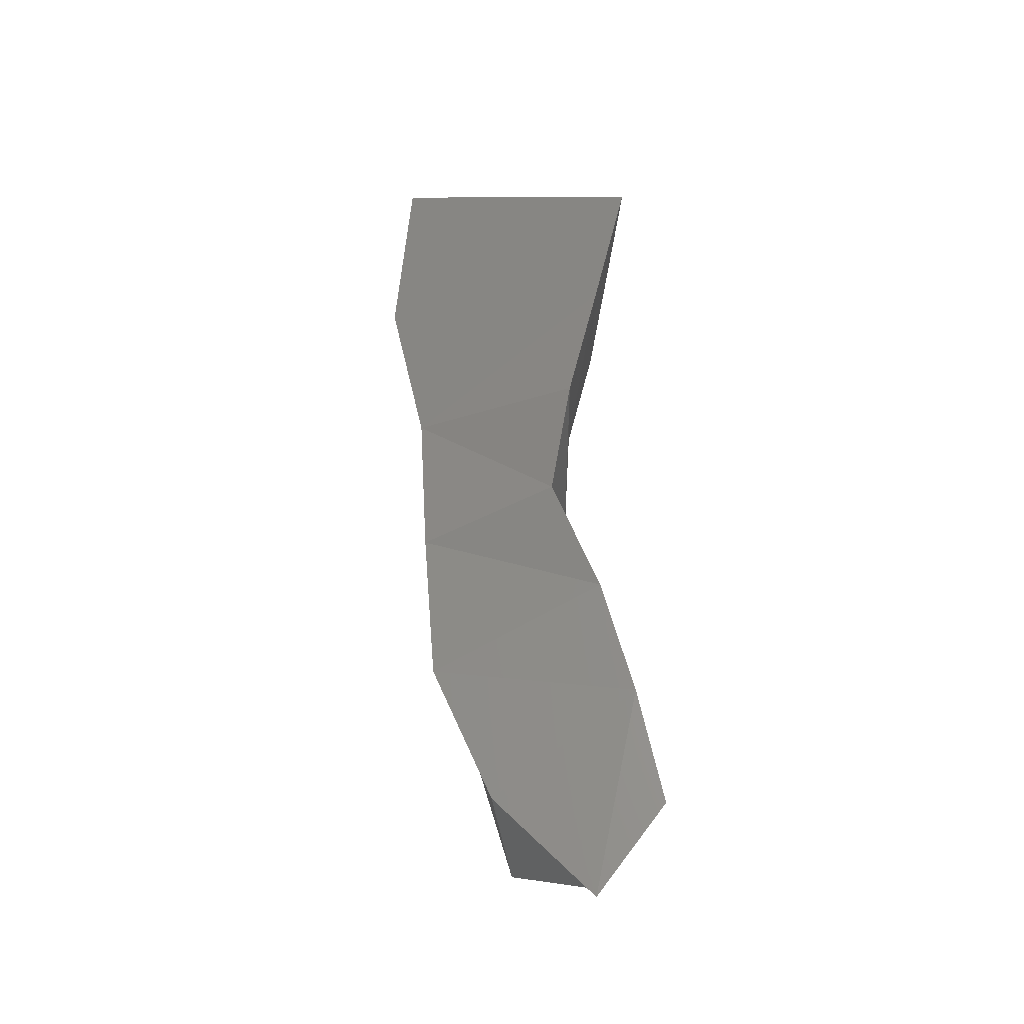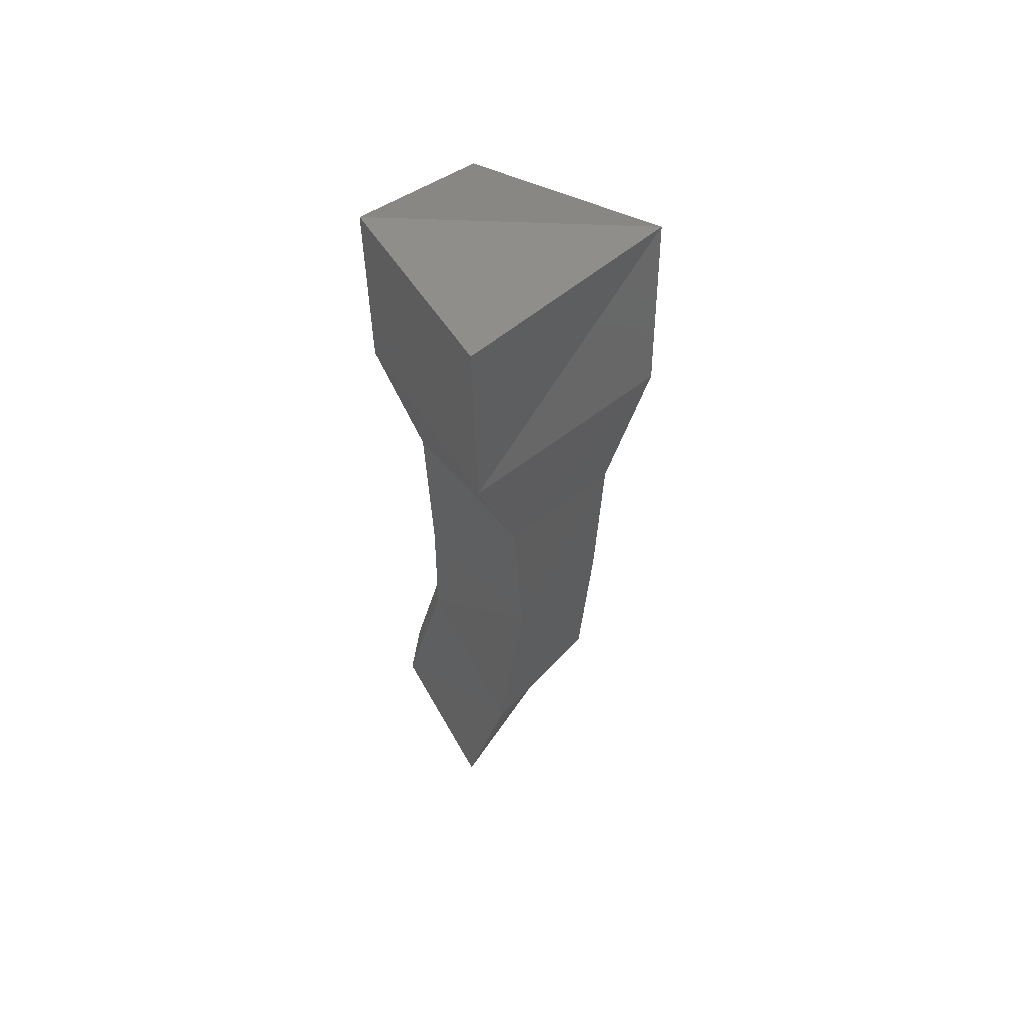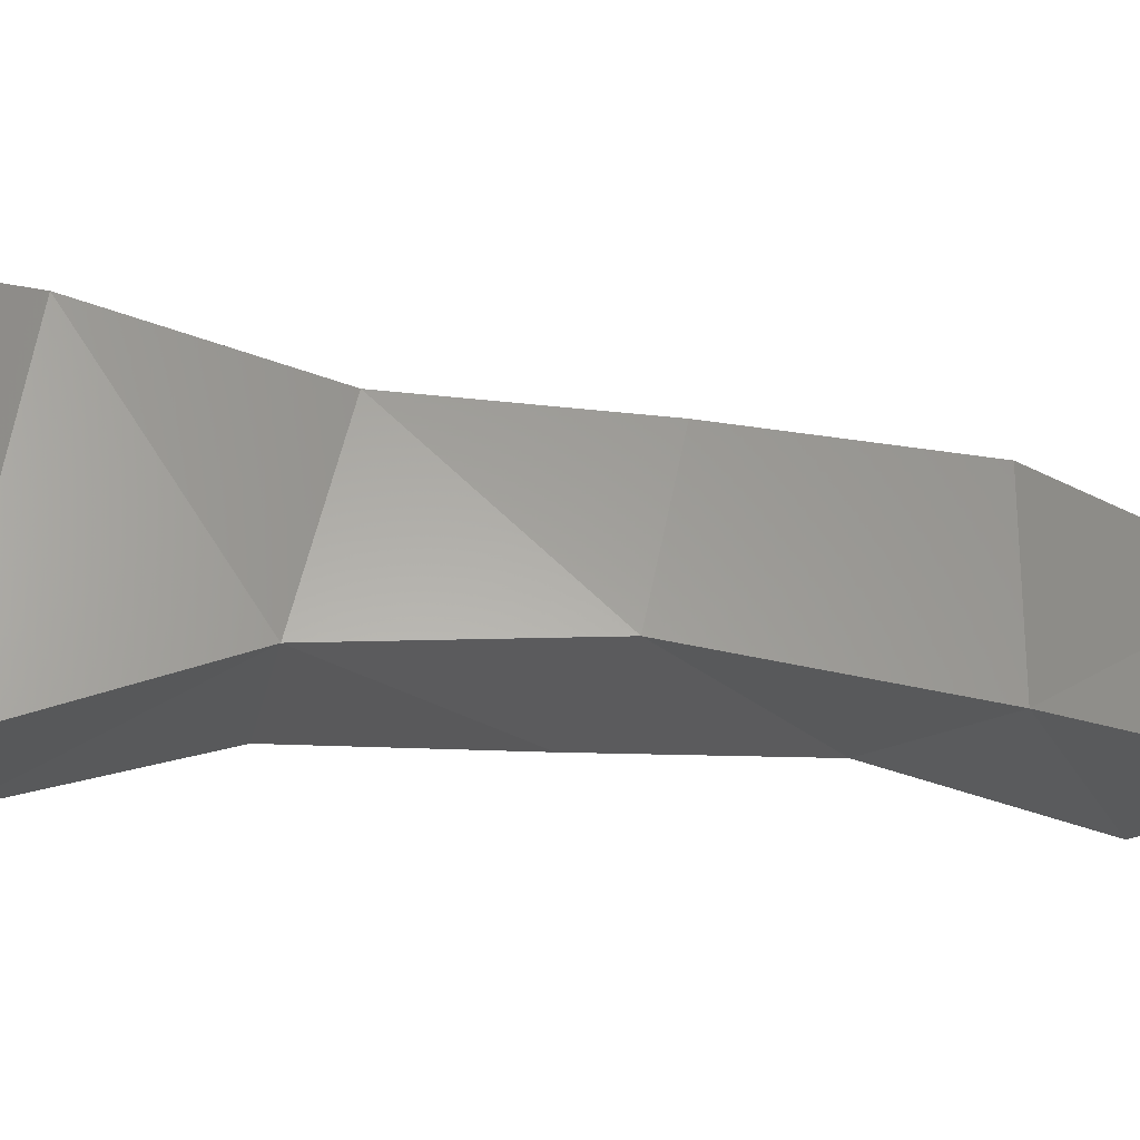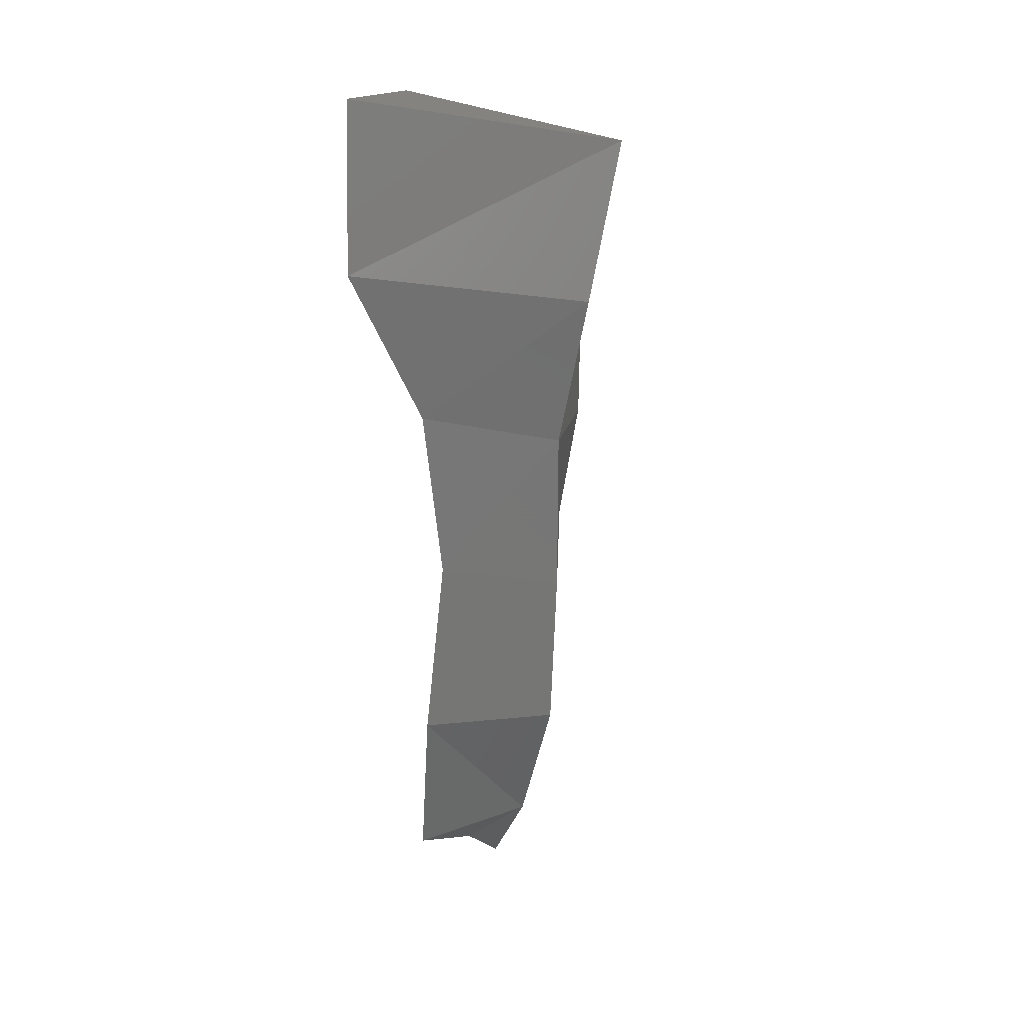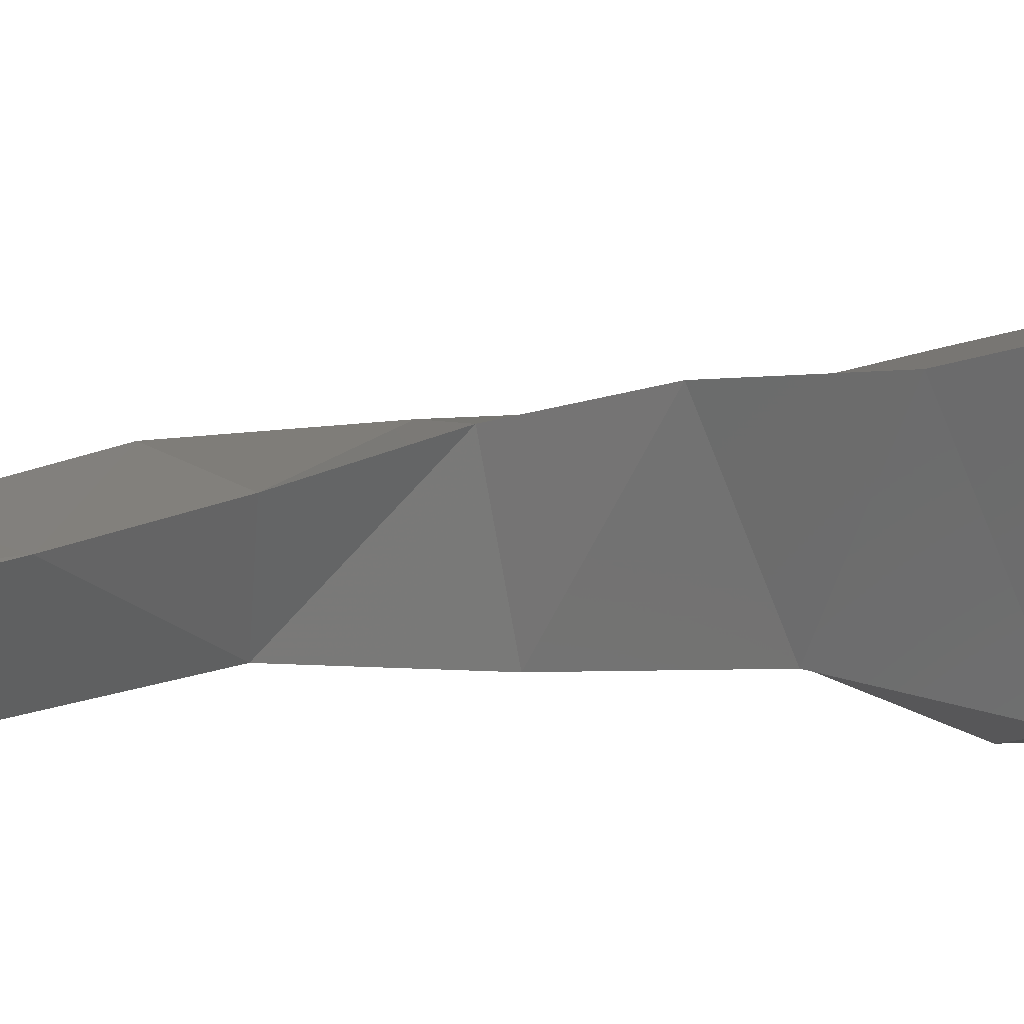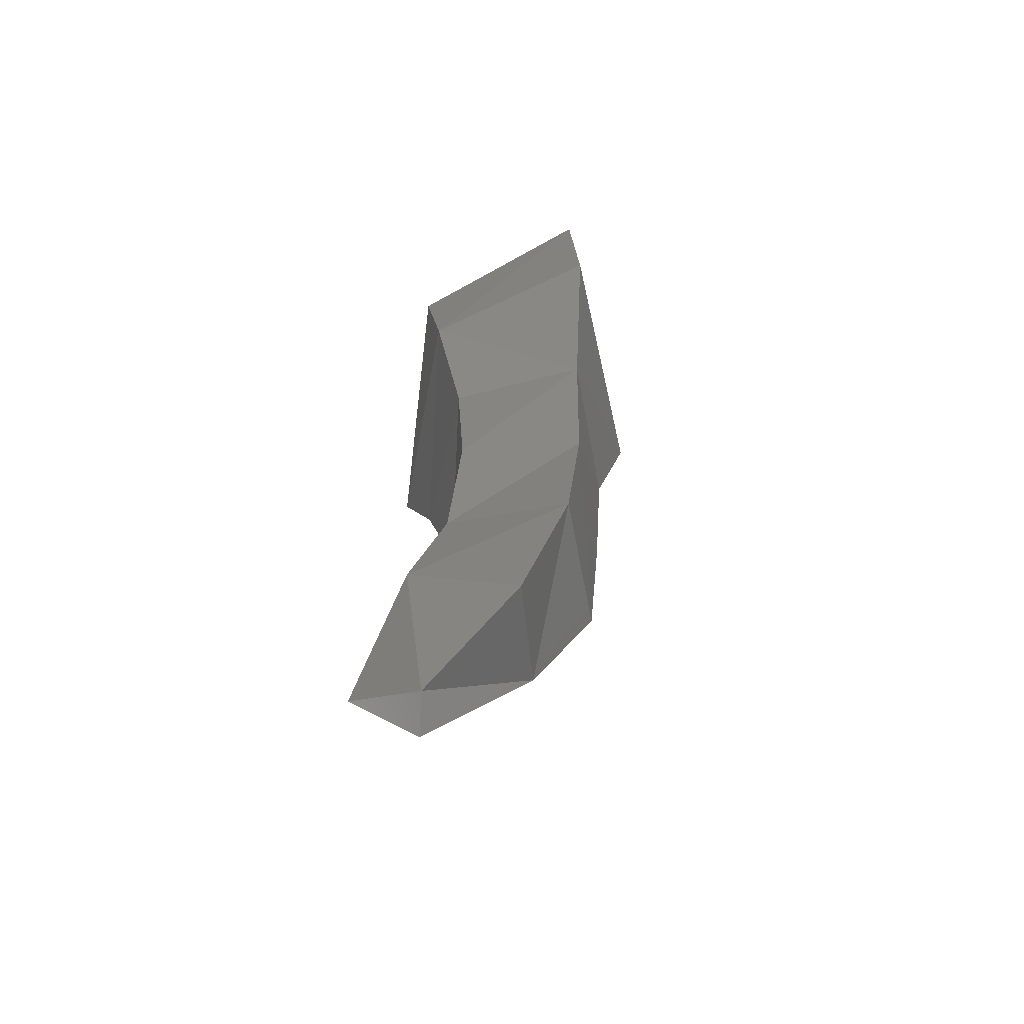
<metadata>
{"format":"stl","ext":"stl","renderer":"f3d","projection":"perspective","resolution":1024,"background":"white","views":[{"elev":-35.4,"azim":-35.1,"up":"+Y"},{"elev":51.4,"azim":172.1,"up":"+Y"},{"elev":-79.1,"azim":-93.7,"up":"+Z"},{"elev":17.7,"azim":-145.5,"up":"+Y"},{"elev":60.8,"azim":87.6,"up":"+Z"},{"elev":-64.7,"azim":140.7,"up":"+Y"}]}
</metadata>
<code>
# stl→obj: 27 verts, 50 faces
v 0.003313 -0.007319 0.01139
v 0.006594 -0.004218 0.00627
v -0.000594 -0.00512 0.00593
v 0.00459 -0.004 0.001249
v 0.006524 -0.008086 0.005568
v 0.003218 -0.01028 0.01011
v -0.000368 -0.009145 0.004798
v 0.004516 -0.008408 0.001
v 0.005452 -0.01184 0.005731
v 0.002786 -0.01345 0.009328
v 0.000629 -0.01305 0.004956
v 0.003433 -0.01235 0.00263
v 0.005284 -0.01578 0.005609
v 0.002803 -0.01631 0.008386
v 0.000773 -0.01717 0.005156
v 0.003161 -0.01669 0.00308
v 0.005246 -0.01961 0.006148
v 0.004029 -0.01931 0.008834
v 0.001063 -0.0213 0.005305
v 0.003748 -0.02148 0.003046
v 0.006161 -0.02333 0.006378
v 0.004951 -0.02232 0.009009
v 0.002491 -0.02491 0.00601
v 0.004622 -0.02575 0.003883
v 0.00572 -0.02535 0.009074
v 0.005106 -0.02704 0.006888
v 0.004578 -0.02763 0.007577
f 1 2 3
f 4 3 2
f 2 1 5
f 6 5 1
f 3 7 1
f 6 1 7
f 8 4 5
f 2 5 4
f 4 8 3
f 7 3 8
f 5 6 9
f 10 9 6
f 7 11 6
f 10 6 11
f 8 5 12
f 9 12 5
f 8 12 7
f 11 7 12
f 9 10 13
f 14 13 10
f 15 14 11
f 10 11 14
f 9 13 12
f 16 12 13
f 12 16 11
f 11 16 15
f 13 14 17
f 18 17 14
f 19 18 15
f 14 15 18
f 20 16 17
f 13 17 16
f 20 19 16
f 15 16 19
f 21 17 22
f 18 22 17
f 23 22 19
f 18 19 22
f 24 20 21
f 20 17 21
f 19 20 23
f 24 23 20
f 22 25 21
f 26 21 25
f 23 27 22
f 25 22 27
f 24 21 26
f 24 26 23
f 26 27 23
f 26 25 27

</code>
